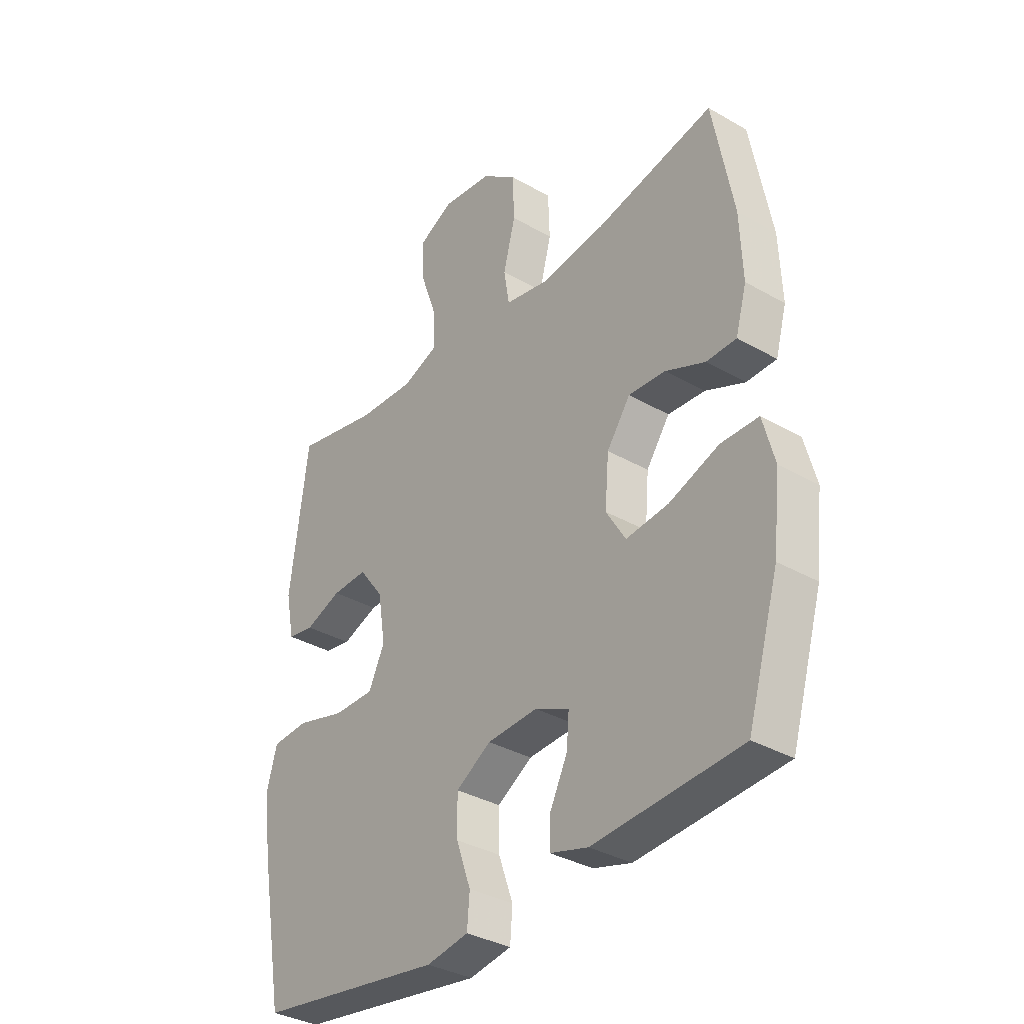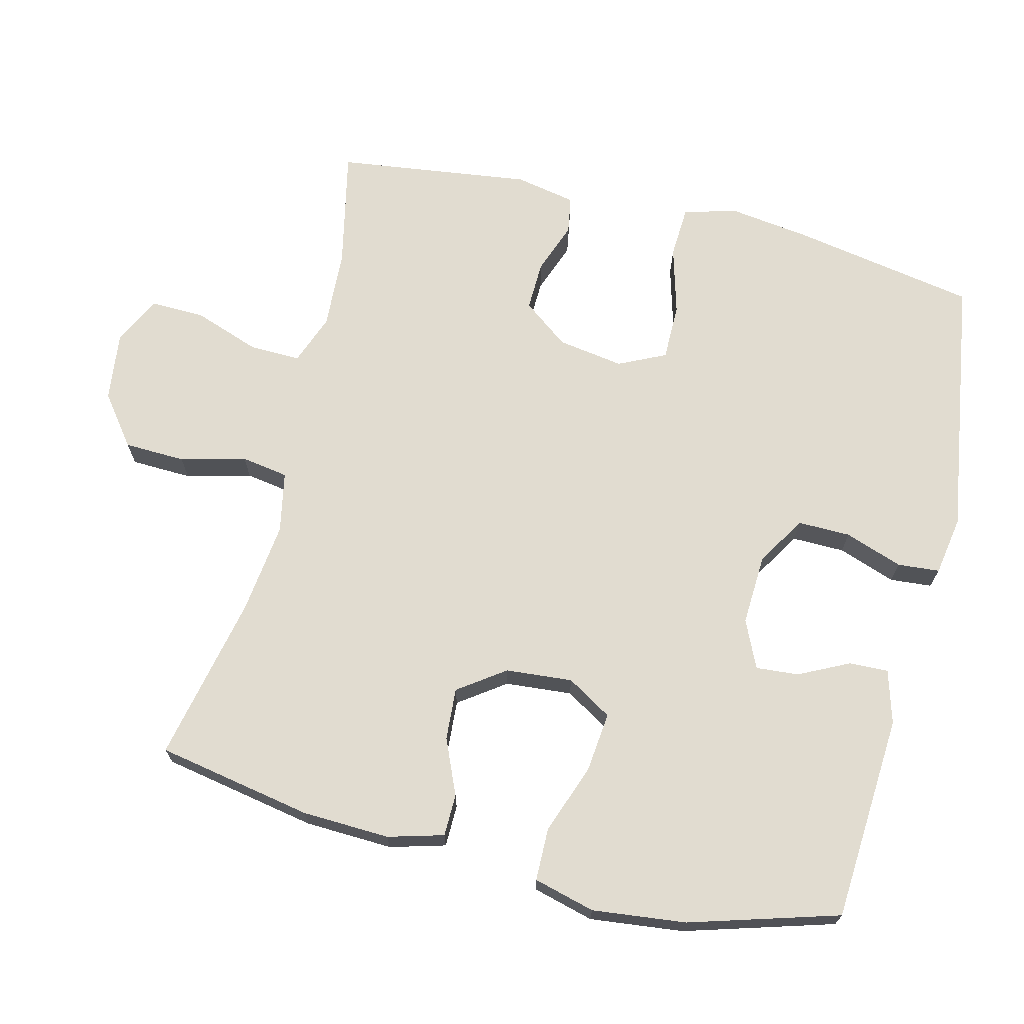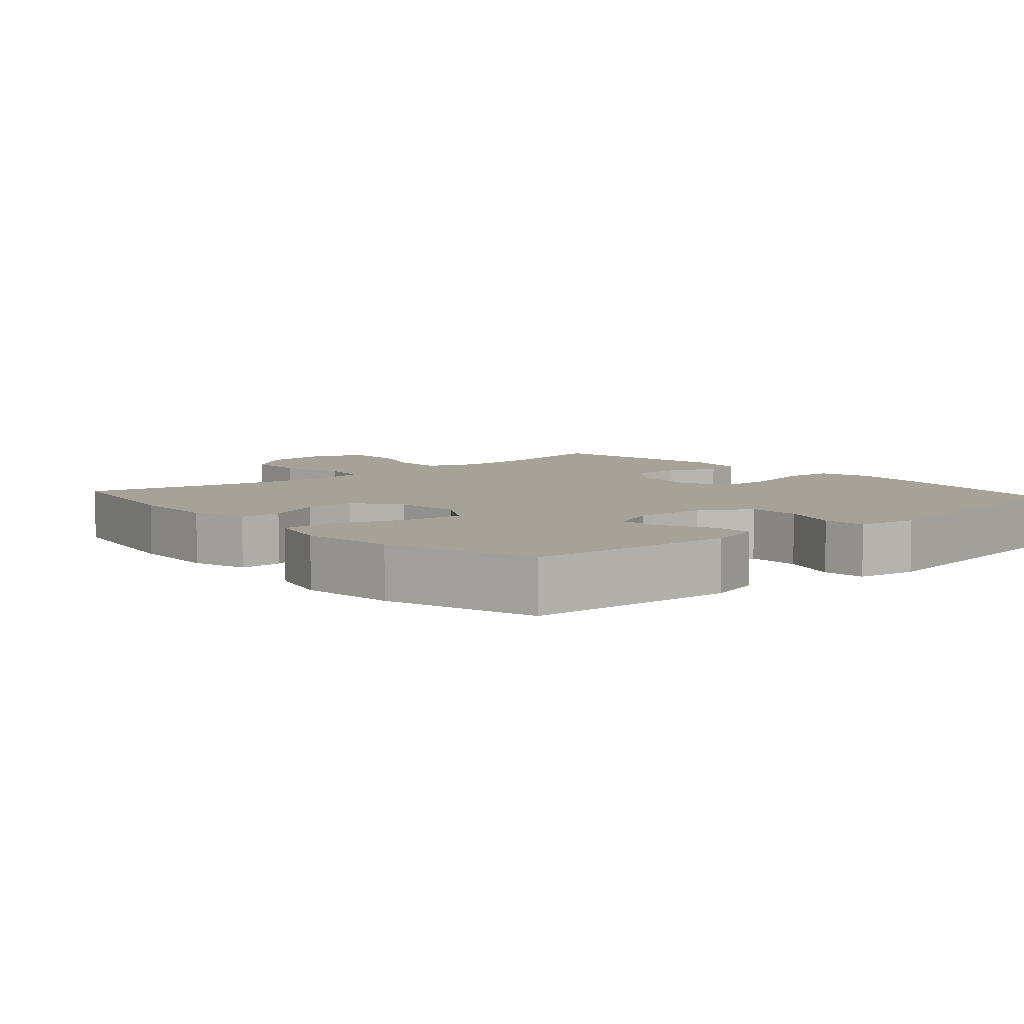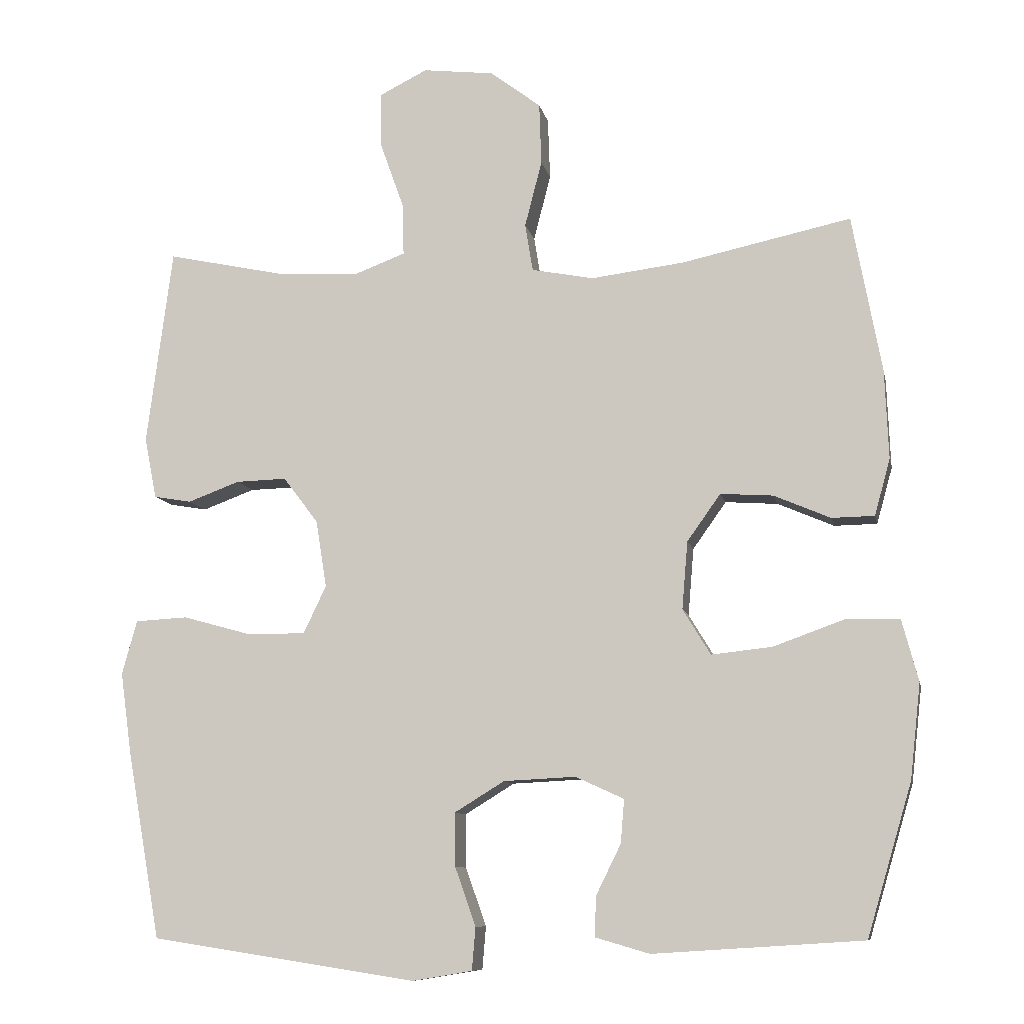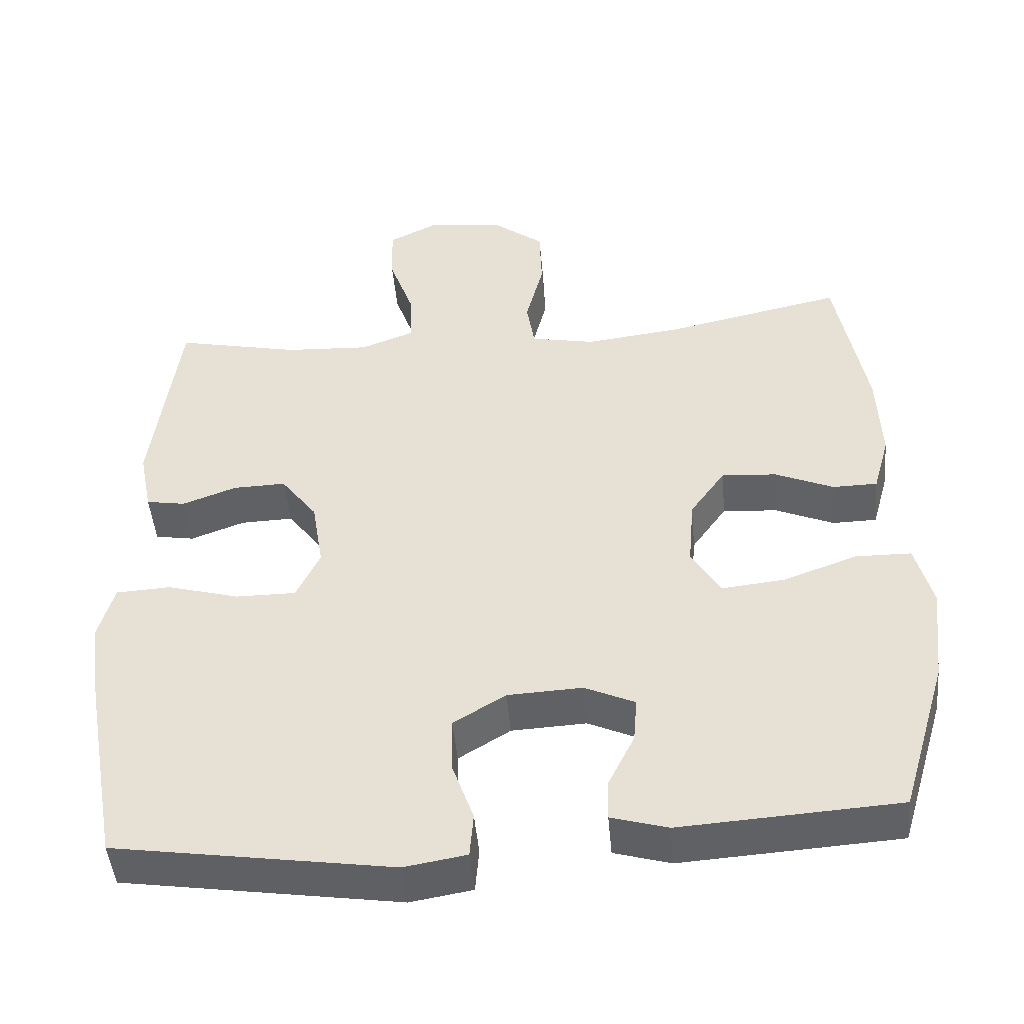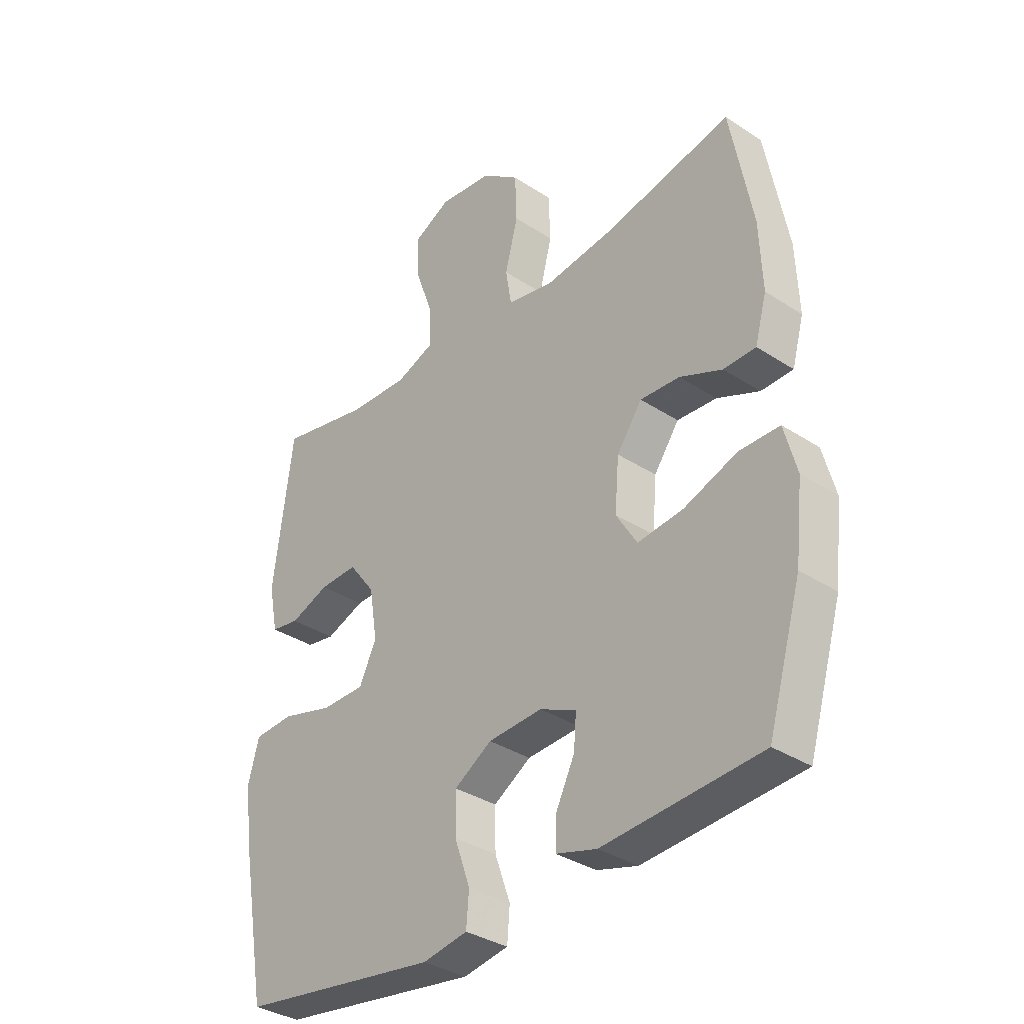
<metadata>
{"format":"obj","ext":"obj","renderer":"f3d","projection":"perspective","resolution":1024,"background":"white","views":[{"elev":-34.7,"azim":52.4,"up":"+Z"},{"elev":69.4,"azim":103.9,"up":"+Y"},{"elev":6.5,"azim":138.5,"up":"+Y"},{"elev":-9.5,"azim":11.3,"up":"+Z"},{"elev":-46.8,"azim":5.1,"up":"+Z"},{"elev":-34.8,"azim":48.8,"up":"+Z"}]}
</metadata>
<code>
v 0.5 0.07 -0.5
v 0.206 0.07 -0.519
v 0.13 0.07 -0.497
v 0.132 0.07 -0.441
v 0.167 0.07 -0.37
v 0.172 0.07 -0.309
v 0.104 0.07 -0.278
v 0.003 0.07 -0.283
v -0.067 0.07 -0.326
v -0.066 0.07 -0.401
v -0.037 0.07 -0.483
v -0.042 0.07 -0.543
v -0.126 0.07 -0.557
v -0.5 0.07 -0.5
v -0.547 0.07 -0.238
v -0.563 0.07 -0.122
v -0.542 0.07 -0.046
v -0.468 0.07 -0.042
v -0.371 0.07 -0.069
v -0.29 0.07 -0.069
v -0.258 0.07 -0.002
v -0.273 0.07 0.092
v -0.322 0.07 0.157
v -0.393 0.07 0.155
v -0.466 0.07 0.128
v -0.519 0.07 0.137
v -0.536 0.07 0.223
v -0.5 0.07 0.5
v -0.332 0.07 0.464
v -0.219 0.07 0.458
v -0.147 0.07 0.485
v -0.149 0.07 0.558
v -0.182 0.07 0.651
v -0.184 0.07 0.729
v -0.116 0.07 0.763
v -0.016 0.07 0.751
v 0.055 0.07 0.697
v 0.058 0.07 0.61
v 0.034 0.07 0.517
v 0.045 0.07 0.45
v 0.132 0.07 0.433
v 0.262 0.07 0.449
v 0.5 0.07 0.5
v 0.541 0.07 0.279
v 0.546 0.07 0.154
v 0.524 0.07 0.075
v 0.464 0.07 0.074
v 0.385 0.07 0.108
v 0.311 0.07 0.113
v 0.264 0.07 0.047
v 0.256 0.07 -0.048
v 0.295 0.07 -0.112
v 0.38 0.07 -0.103
v 0.48 0.07 -0.067
v 0.555 0.07 -0.068
v 0.578 0.07 -0.155
v 0.563 0.07 -0.288
v 0.5 0 -0.5
v 0.206 0 -0.519
v 0.13 0 -0.497
v 0.132 0 -0.441
v 0.167 0 -0.37
v 0.172 0 -0.309
v 0.104 0 -0.278
v 0.003 0 -0.283
v -0.067 0 -0.326
v -0.066 0 -0.401
v -0.037 0 -0.483
v -0.042 0 -0.543
v -0.126 0 -0.557
v -0.5 0 -0.5
v -0.547 0 -0.238
v -0.563 0 -0.122
v -0.542 0 -0.046
v -0.468 0 -0.042
v -0.371 0 -0.069
v -0.29 0 -0.069
v -0.258 0 -0.002
v -0.273 0 0.092
v -0.322 0 0.157
v -0.393 0 0.155
v -0.466 0 0.128
v -0.519 0 0.137
v -0.536 0 0.223
v -0.5 0 0.5
v -0.332 0 0.464
v -0.219 0 0.458
v -0.147 0 0.485
v -0.149 0 0.558
v -0.182 0 0.651
v -0.184 0 0.729
v -0.116 0 0.763
v -0.016 0 0.751
v 0.055 0 0.697
v 0.058 0 0.61
v 0.034 0 0.517
v 0.045 0 0.45
v 0.132 0 0.433
v 0.262 0 0.449
v 0.5 0 0.5
v 0.541 0 0.279
v 0.546 0 0.154
v 0.524 0 0.075
v 0.464 0 0.074
v 0.385 0 0.108
v 0.311 0 0.113
v 0.264 0 0.047
v 0.256 0 -0.048
v 0.295 0 -0.112
v 0.38 0 -0.103
v 0.48 0 -0.067
v 0.555 0 -0.068
v 0.578 0 -0.155
v 0.563 0 -0.288
f 53 54 55 56
f 52 53 56 57
f 45 46 47 48
f 45 48 49
f 42 43 44 45
f 41 42 45 49
f 40 41 49 50
f 36 37 38 39
f 36 39 40
f 35 36 40
f 32 33 34 35
f 31 32 35 40
f 30 31 40 50
f 26 27 28 29
f 24 25 26 29
f 23 24 29 30
f 22 23 30 50
f 16 17 18 19
f 16 19 20
f 15 16 20
f 14 15 20
f 13 14 20
f 10 11 12 13
f 9 10 13 20
f 8 9 20 21
f 2 3 4 5
f 2 5 6
f 52 57 1 2
f 51 52 2 6
f 50 51 6 7
f 21 22 50
f 7 8 21 50
f 113 112 111 110
f 114 113 110 109
f 105 104 103 102
f 106 105 102
f 102 101 100 99
f 106 102 99 98
f 107 106 98 97
f 96 95 94 93
f 97 96 93
f 97 93 92
f 92 91 90 89
f 97 92 89 88
f 107 97 88 87
f 86 85 84 83
f 86 83 82 81
f 87 86 81 80
f 107 87 80 79
f 76 75 74 73
f 77 76 73
f 77 73 72
f 77 72 71
f 77 71 70
f 70 69 68 67
f 77 70 67 66
f 78 77 66 65
f 62 61 60 59
f 63 62 59
f 59 58 114 109
f 63 59 109 108
f 64 63 108 107
f 107 79 78
f 107 78 65 64
f 1 58 59 2
f 2 59 60 3
f 3 60 61 4
f 4 61 62 5
f 5 62 63 6
f 6 63 64 7
f 7 64 65 8
f 8 65 66 9
f 9 66 67 10
f 10 67 68 11
f 11 68 69 12
f 12 69 70 13
f 13 70 71 14
f 14 71 72 15
f 15 72 73 16
f 16 73 74 17
f 17 74 75 18
f 18 75 76 19
f 19 76 77 20
f 20 77 78 21
f 21 78 79 22
f 22 79 80 23
f 23 80 81 24
f 24 81 82 25
f 25 82 83 26
f 26 83 84 27
f 27 84 85 28
f 28 85 86 29
f 29 86 87 30
f 30 87 88 31
f 31 88 89 32
f 32 89 90 33
f 33 90 91 34
f 34 91 92 35
f 35 92 93 36
f 36 93 94 37
f 37 94 95 38
f 38 95 96 39
f 39 96 97 40
f 40 97 98 41
f 41 98 99 42
f 42 99 100 43
f 43 100 101 44
f 44 101 102 45
f 45 102 103 46
f 46 103 104 47
f 47 104 105 48
f 48 105 106 49
f 49 106 107 50
f 50 107 108 51
f 51 108 109 52
f 52 109 110 53
f 53 110 111 54
f 54 111 112 55
f 55 112 113 56
f 56 113 114 57
f 57 114 58 1

</code>
